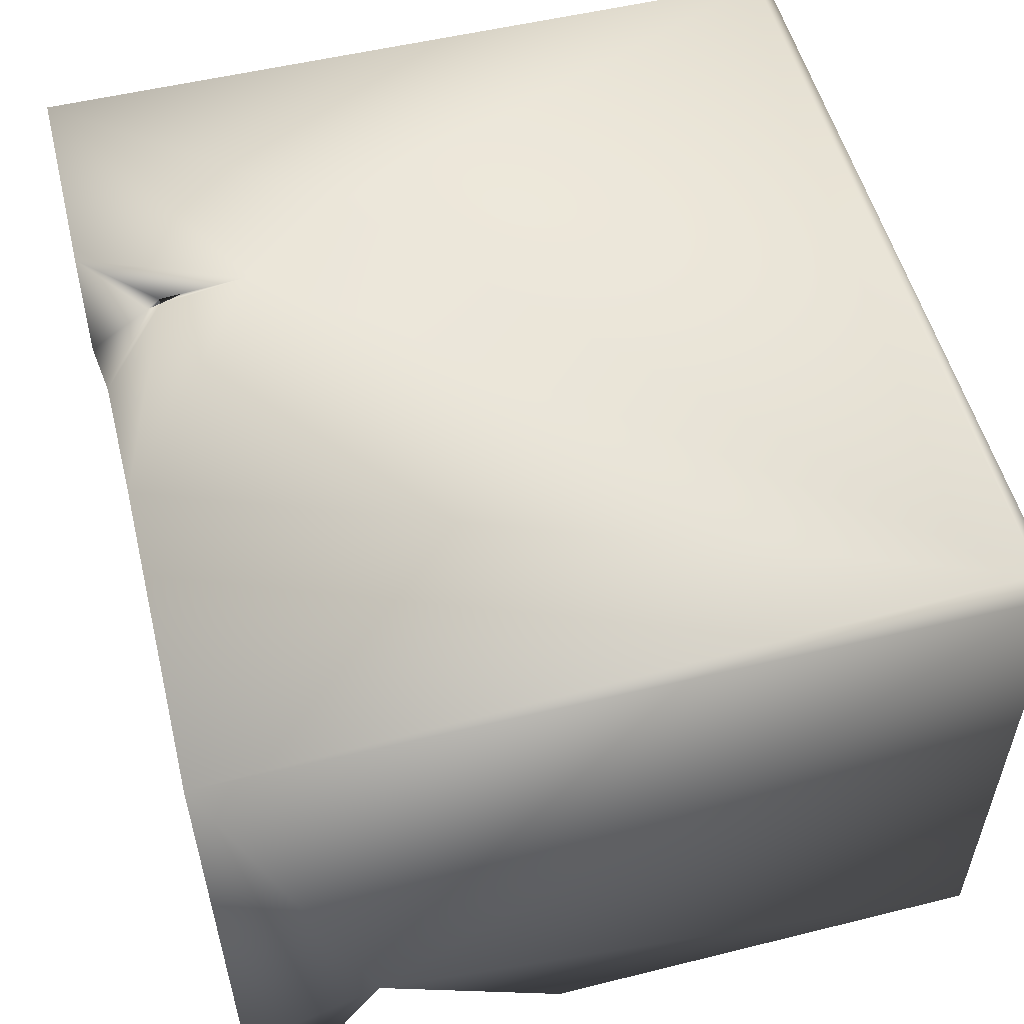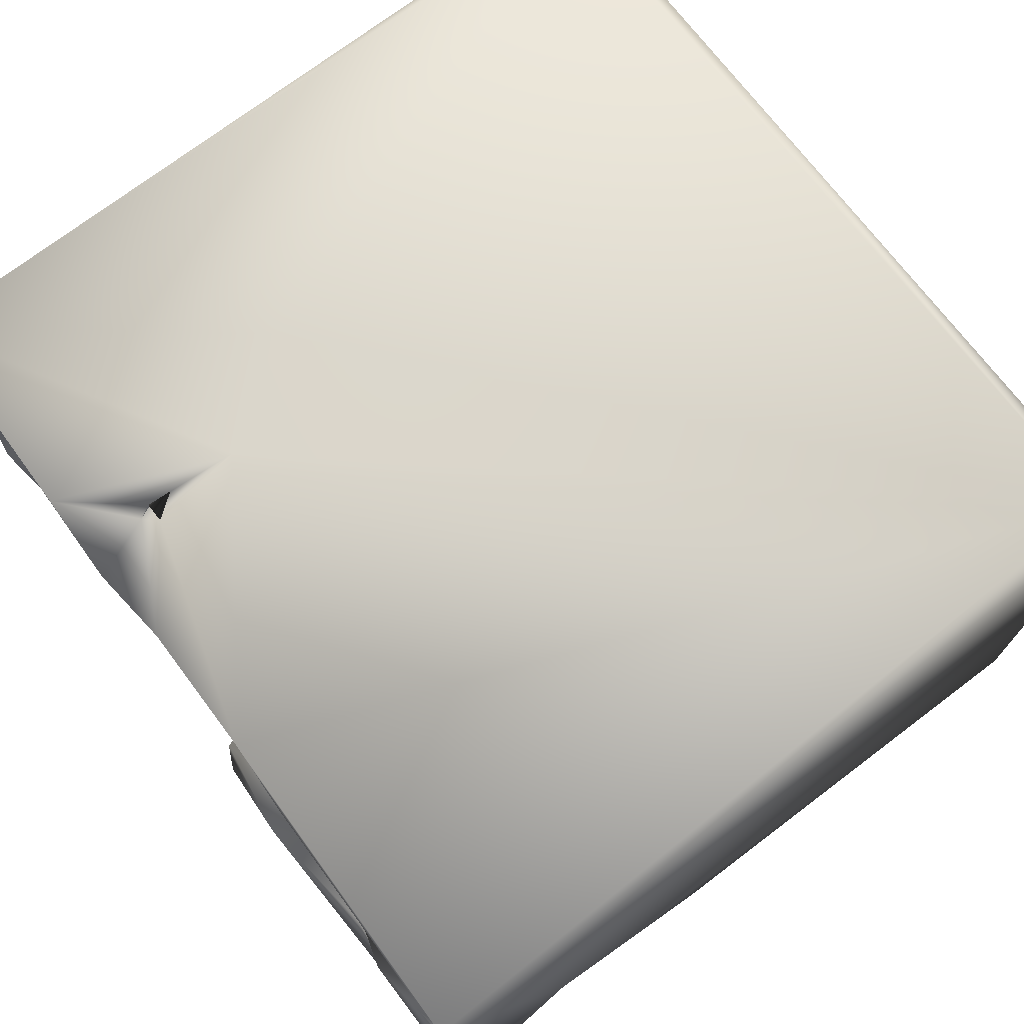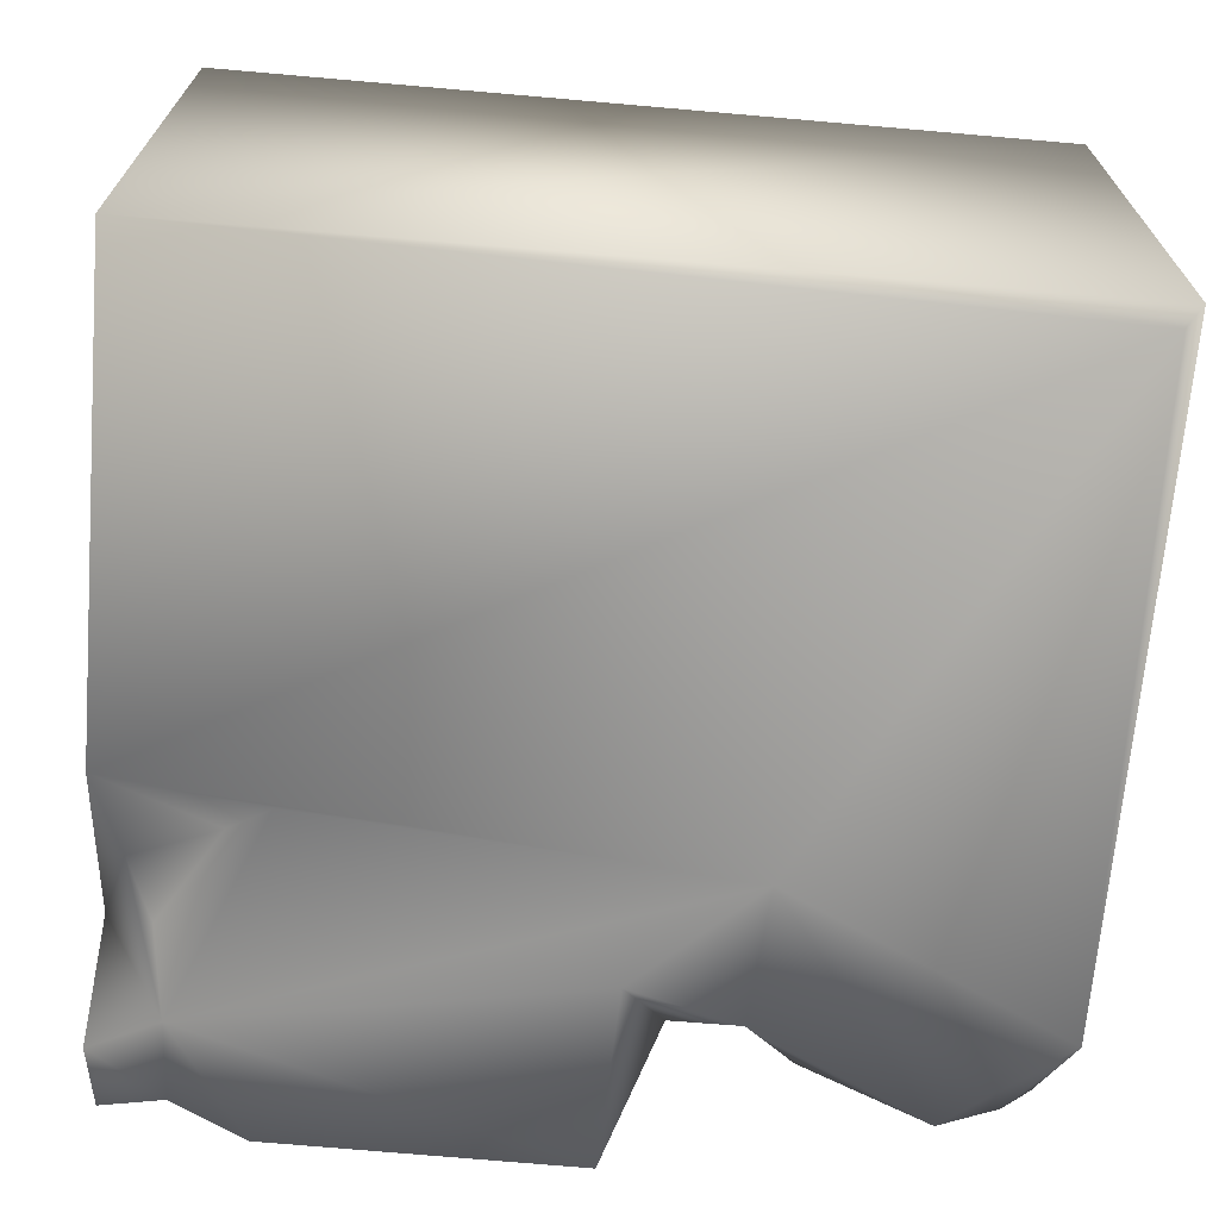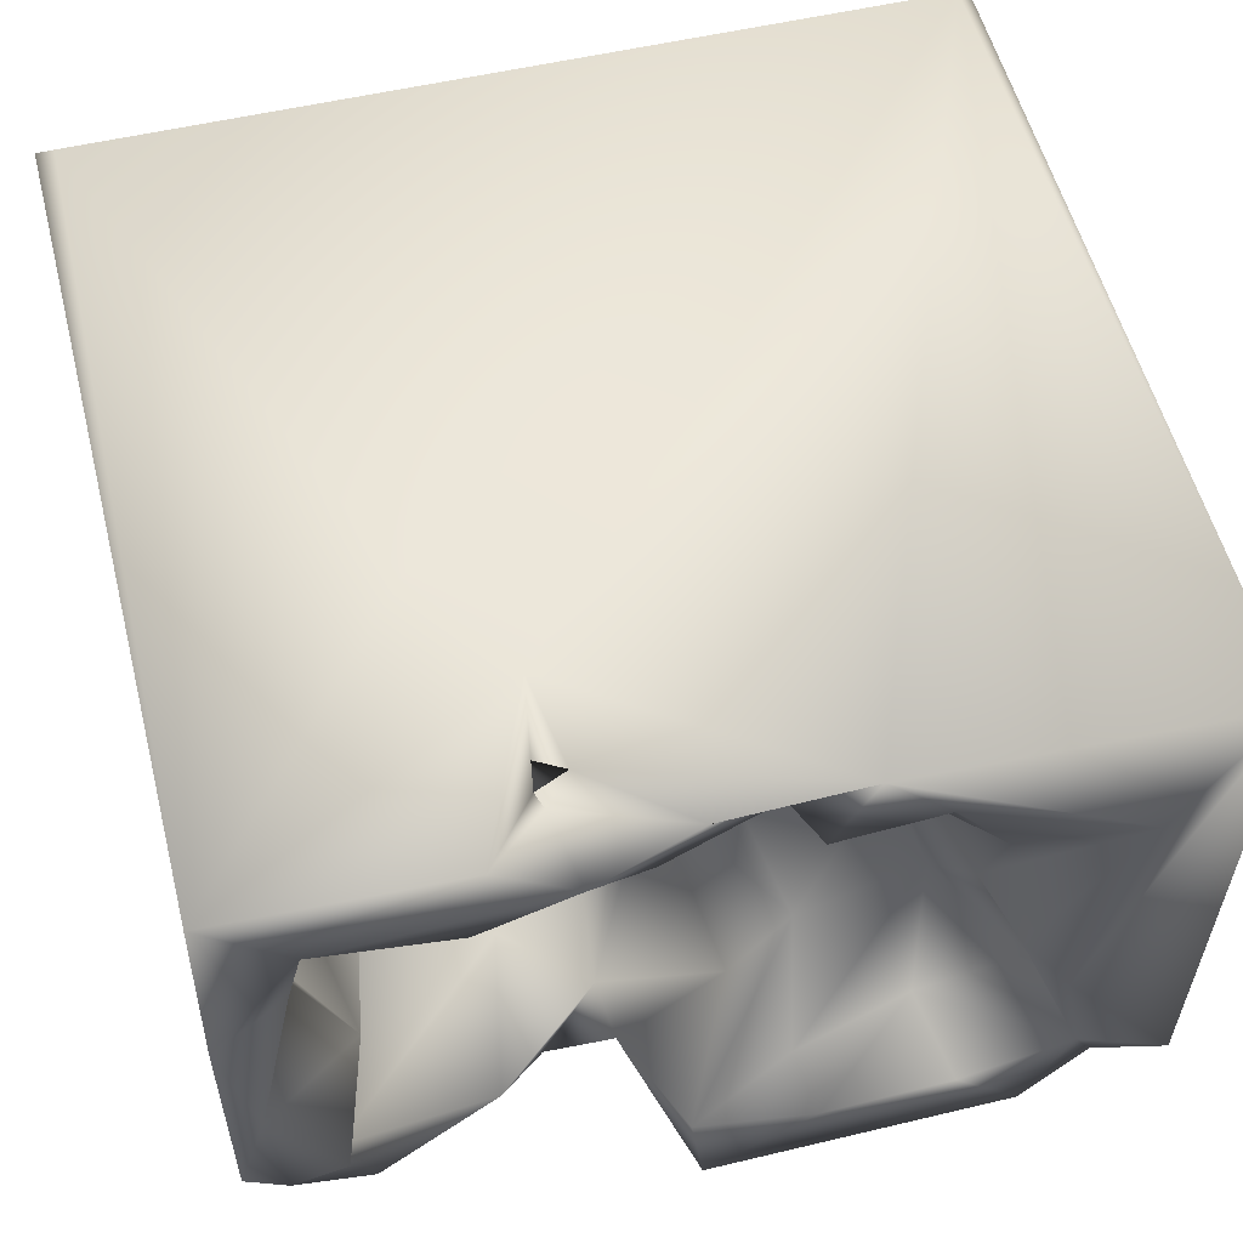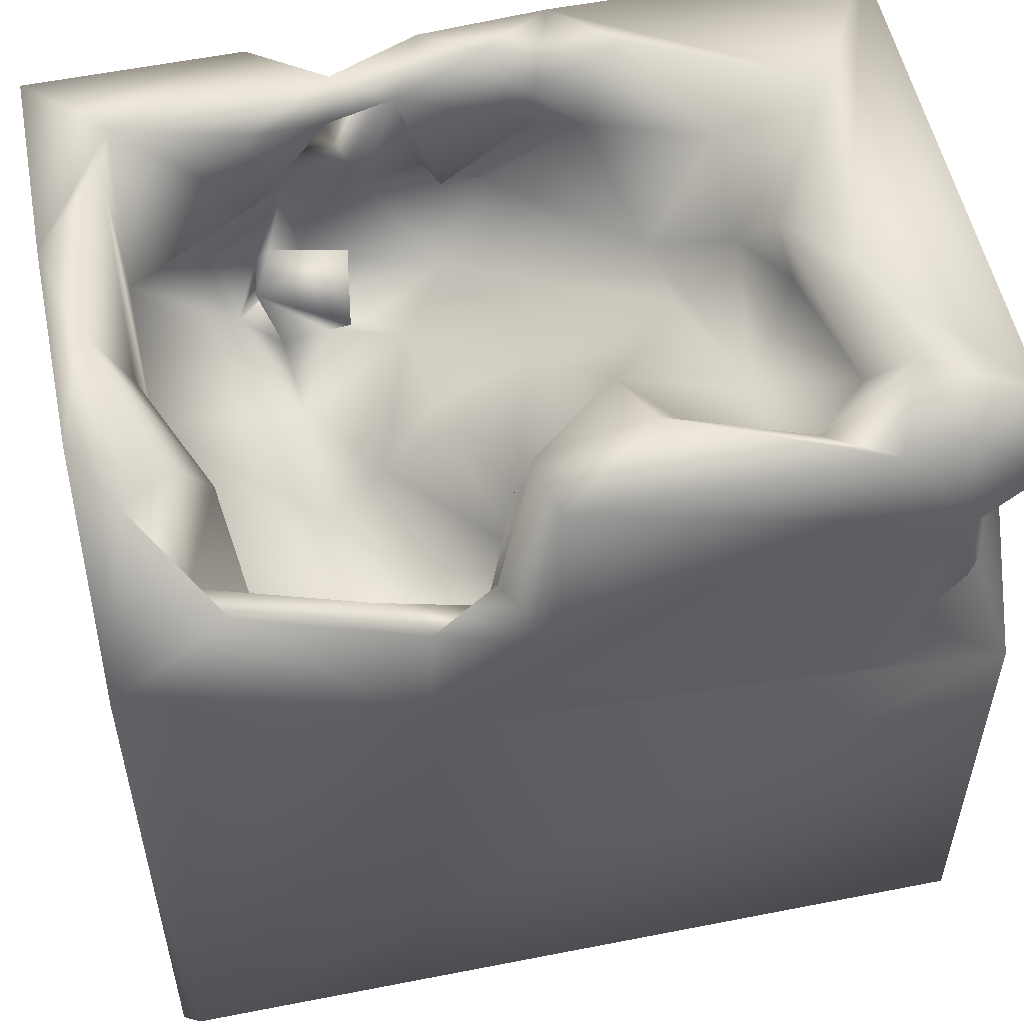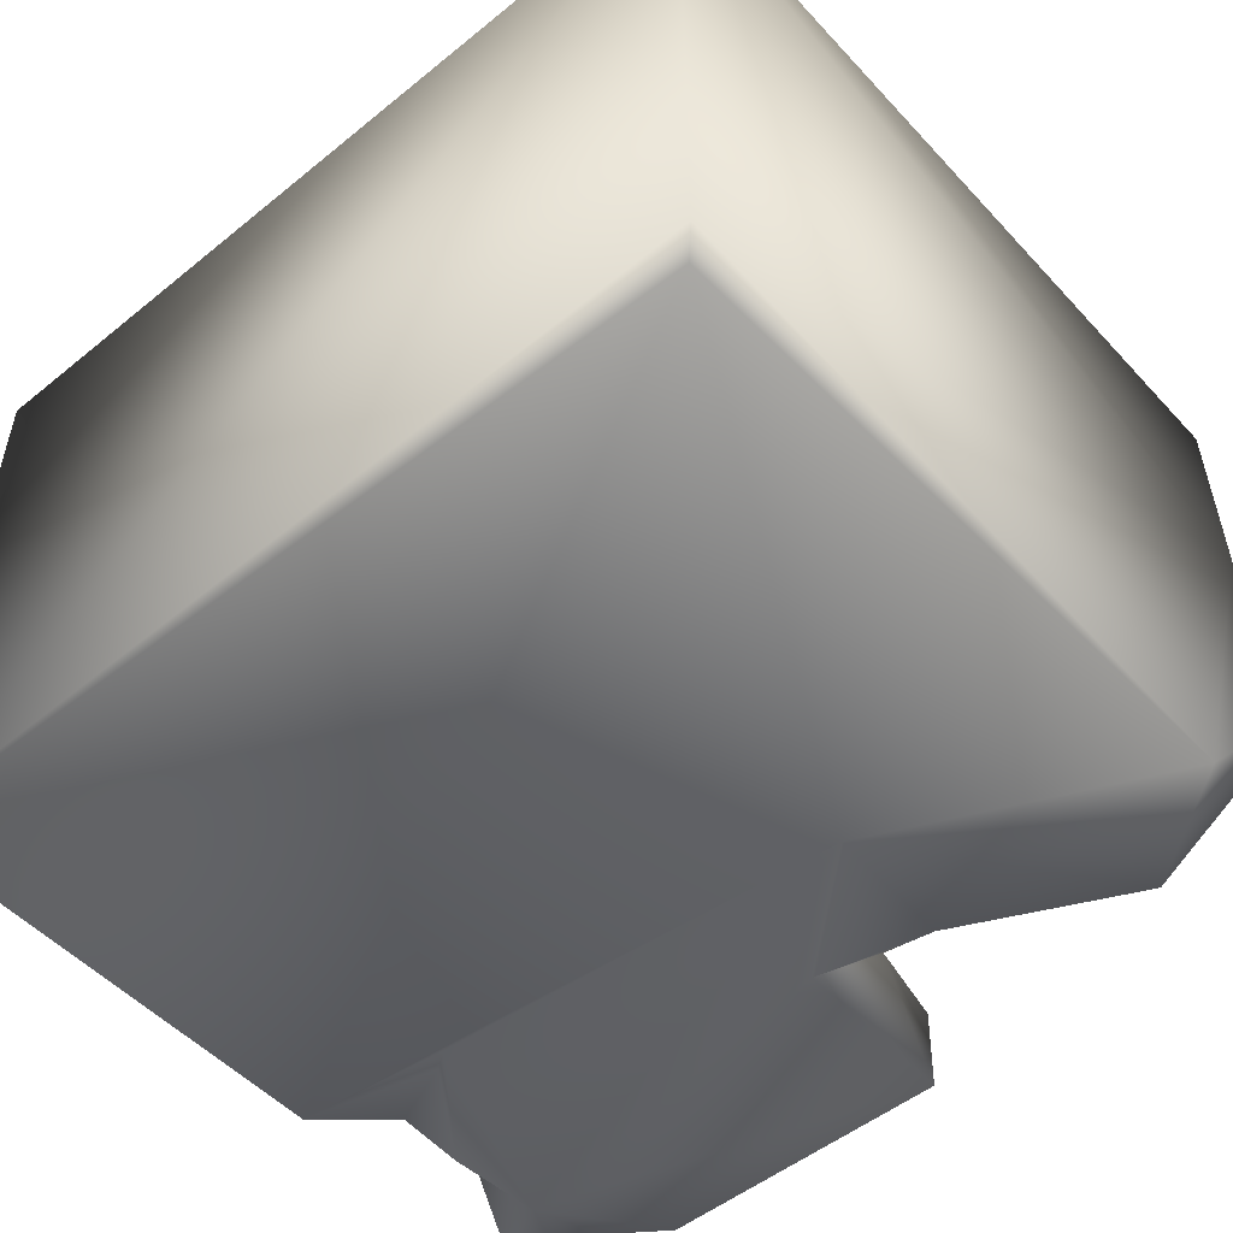
<metadata>
{"format":"obj","ext":"obj","renderer":"f3d","projection":"perspective","resolution":1024,"background":"white","views":[{"elev":54.3,"azim":-104.9,"up":"+Z"},{"elev":72.8,"azim":-127.4,"up":"+Z"},{"elev":-68.8,"azim":-5.0,"up":"+Z"},{"elev":55.1,"azim":166.1,"up":"+Z"},{"elev":53.0,"azim":167.9,"up":"+Y"},{"elev":-51.6,"azim":41.3,"up":"+Z"}]}
</metadata>
<code>
o Liquid_Domain
v -8.134 -8.756 6.217
v -8.484 -9.104 5.865
v -8.473 -9.091 -6.133
v 8.482 -9.102 5.867
v 8.469 -9.101 -5.871
v 8.134 -8.756 -6.217
v -8.421 0.146 -6.209
v 8.418 3.788 -6.187
v 4.109 1.551 6.179
v 2.91 1.211 -6.199
v 2.199 -0.7441 -1.511
v 4.088 -0.4251 -1.354
v 3.66 0.1338 -3.484
v 2.116 -0.659 -3.568
v -5.372 0.5398 -6.176
v 8.134 -8.756 6.217
v 8.451 6.695 1.97
v 3.894 -0.1126 -0.01096
v 2.571 0.8278 0.1904
v -8.452 4.049 -3.61
v 1.228 -0.03846 -4.643
v 3.849 0.2247 2.553
v 6.944 2.666 0.7123
v 5.446 0.6866 -4.068
v 2.675 3.676 6.118
v 4.829 0.5921 4.996
v 4.024 0.8103 3.961
v 0.1994 1.632 -1.334
v 0.2975 0.4664 -2.053
v 6.755 1.295 -1.753
v 3.111 1.718 -5.302
v 8.342 6.877 6.193
v 1.559 3.249 -5.126
v -6.194 1.246 -5.615
v 3.654 1.661 5.058
v 2.354 1.008 4.046
v 3.094 1.348 3.654
v 4.479 2.568 3.798
v -7.9 2.093 -5.21
v 3.377 1.827 5.383
v 4.324 1.743 5.117
v 6.962 2.637 4.499
v 1.375 2.102 -0.1863
v 4.339 2.218 5.09
v 5.9 2.376 5.351
v 4.033 2.559 5.007
v 1.617 1.865 2.728
v 2.746 2.614 2.588
v 1.322 1.224 1.331
v -7.28 2.877 -6.045
v 0.583 3.328 -6.203
v 1.961 3.532 5.558
v 0.5355 2.104 4.304
v 2.55 3.411 3.861
v -0.6309 2.475 1.051
v 7.366 3.29 -1.421
v 6.013 4.622 -2.482
v 3.59 4.262 5.26
v -0.5615 3.384 5.3
v 8.457 6.697 -2.727
v -0.6138 4.315 -3.741
v 1.421 4.303 -5.44
v -7.059 4.665 -6.157
v -3.26 3.825 2.362
v 7.086 6.892 3.629
v -1.637 4.676 -1.52
v 6.761 5.323 -5.112
v 3.683 4.794 -5.709
v 2.727 3.954 -6.052
v 2.407 5.525 6.135
v 0.7107 3.972 5.398
v -4.265 4.09 -1.768
v -3.442 3.713 0.8419
v -2.022 6.893 6.175
v -1.34 5.398 4.635
v 0.5947 4.769 3.957
v 7.113 4.69 0.2306
v 4.294 4.746 4.163
v -2.315 5.569 4.216
v -8.409 5.424 -5.933
v 2.959 5.5 5.657
v -5.83 5.521 -3.224
v -3.971 4.986 -4.805
v 0.4528 6.916 -6.113
v 6.159 5.595 -6.074
v -8.44 7.023 6.044
v 2.841 5.762 5.565
v -1.334 6.629 4.251
v 6.819 6.87 4.655
v -5.19 5.748 -0.8027
v 7.884 6.923 -0.3376
v 0.6305 6.703 -4.649
v 7.692 6.409 -3.955
v -6.998 6.477 -5.656
v 2.702 6.491 4.341
v 6.635 6.529 -3.456
v -8.278 6.968 -5.222
v -0.6331 6.531 5.665
v 2.514 6.998 5.073
v 3.985 6.97 6.139
v 4.268 6.773 4.036
v -4.438 5.692 0.4559
v -4.949 6.737 -0.2234
v -1.188 6.47 -3.015
v -1.599 7.057 -4.486
v -4.316 6.706 -5.193
v 0.6218 6.865 6.02
v 1.338 6.595 4.617
v -4.563 6.377 2.536
v -6.849 6.95 3.053
v -3.236 6.934 4.95
v -5.887 7.041 -1.63
v -6.357 6.944 -4.083
v -5.505 6.894 -6.106
f 2 4 1
f 1 4 16
f 4 2 3
f 5 4 3
f 6 5 3
f 3 7 6
f 8 5 6
f 5 17 4
f 5 8 17
f 1 16 9
f 6 7 10
f 3 20 7
f 13 11 12
f 14 11 13
f 10 7 15
f 6 10 8
f 1 9 25
f 2 20 3
f 18 12 11
f 18 11 19
f 19 11 29
f 11 14 29
f 21 29 14
f 18 23 12
f 13 12 24
f 13 21 14
f 26 22 27
f 37 27 22
f 37 22 47
f 22 18 19
f 23 18 22
f 30 24 12
f 24 31 13
f 21 13 31
f 9 16 32
f 19 49 47
f 47 22 19
f 29 28 43
f 43 19 29
f 12 23 30
f 29 21 33
f 15 7 34
f 2 1 86
f 32 16 4
f 35 26 27
f 37 36 35
f 36 40 35
f 37 47 36
f 28 29 33
f 7 20 39
f 7 39 34
f 21 31 33
f 41 26 40
f 26 35 40
f 40 36 53
f 35 27 41
f 45 42 26
f 22 26 42
f 36 47 53
f 27 37 38
f 49 19 43
f 30 57 24
f 1 25 74
f 40 53 52
f 46 41 40
f 41 44 26
f 26 44 45
f 41 46 35
f 41 27 44
f 35 46 37
f 44 27 38
f 48 38 37
f 42 23 22
f 47 49 55
f 43 55 49
f 50 34 39
f 37 46 54
f 44 38 46
f 54 48 37
f 47 55 53
f 43 28 55
f 56 57 30
f 34 50 15
f 40 58 46
f 44 46 58
f 44 58 45
f 23 56 30
f 17 8 60
f 9 32 25
f 53 59 52
f 45 58 42
f 38 54 46
f 42 65 23
f 59 53 64
f 38 48 54
f 64 53 73
f 53 55 73
f 20 63 39
f 63 50 39
f 8 10 85
f 40 52 58
f 52 59 71
f 42 58 78
f 73 55 66
f 23 77 56
f 55 28 66
f 61 66 28
f 28 33 61
f 31 67 68
f 24 67 31
f 33 69 62
f 31 68 33
f 15 63 10
f 51 62 69
f 10 51 69
f 25 70 74
f 64 73 72
f 72 73 66
f 77 57 56
f 61 33 62
f 57 67 24
f 69 33 68
f 15 50 63
f 4 17 32
f 75 71 59
f 64 79 59
f 65 77 23
f 57 96 67
f 10 63 51
f 52 71 108
f 75 76 71
f 71 76 108
f 79 75 59
f 64 72 102
f 86 20 2
f 104 72 66
f 72 104 83
f 62 92 61
f 20 80 63
f 93 8 85
f 10 69 85
f 25 81 70
f 78 58 81
f 42 78 89
f 89 65 42
f 72 82 90
f 72 83 82
f 92 62 84
f 93 85 67
f 63 114 84
f 51 63 84
f 84 62 51
f 68 85 69
f 1 74 86
f 32 100 25
f 81 58 70
f 58 87 70
f 58 52 87
f 52 108 87
f 95 78 81
f 75 79 88
f 79 64 109
f 102 109 64
f 102 72 90
f 77 91 57
f 66 61 92
f 67 85 68
f 63 80 94
f 70 107 74
f 25 100 81
f 87 95 81
f 87 108 95
f 76 75 108
f 111 79 109
f 77 65 91
f 91 96 57
f 60 8 93
f 113 82 83
f 20 97 80
f 80 97 94
f 114 63 94
f 74 107 98
f 70 87 107
f 87 99 107
f 87 100 99
f 81 100 87
f 98 75 88
f 108 75 98
f 78 101 89
f 78 95 101
f 110 109 102
f 90 82 103
f 86 97 20
f 83 104 105
f 96 93 67
f 106 113 83
f 83 105 106
f 79 111 88
f 110 102 103
f 103 102 90
f 103 82 113
f 92 104 66
f 110 86 74
f 32 89 100
f 111 110 74
f 88 111 74
f 98 88 74
f 107 108 98
f 89 99 100
f 99 108 107
f 95 108 99
f 101 95 99
f 89 101 99
f 111 109 110
f 32 17 89
f 17 65 89
f 110 112 86
f 17 91 65
f 103 112 110
f 17 60 91
f 112 97 86
f 112 103 113
f 91 93 96
f 60 93 91
f 113 97 112
f 113 94 97
f 92 105 104
f 114 94 113
f 114 113 106
f 105 114 106
f 84 114 105
f 92 84 105

</code>
